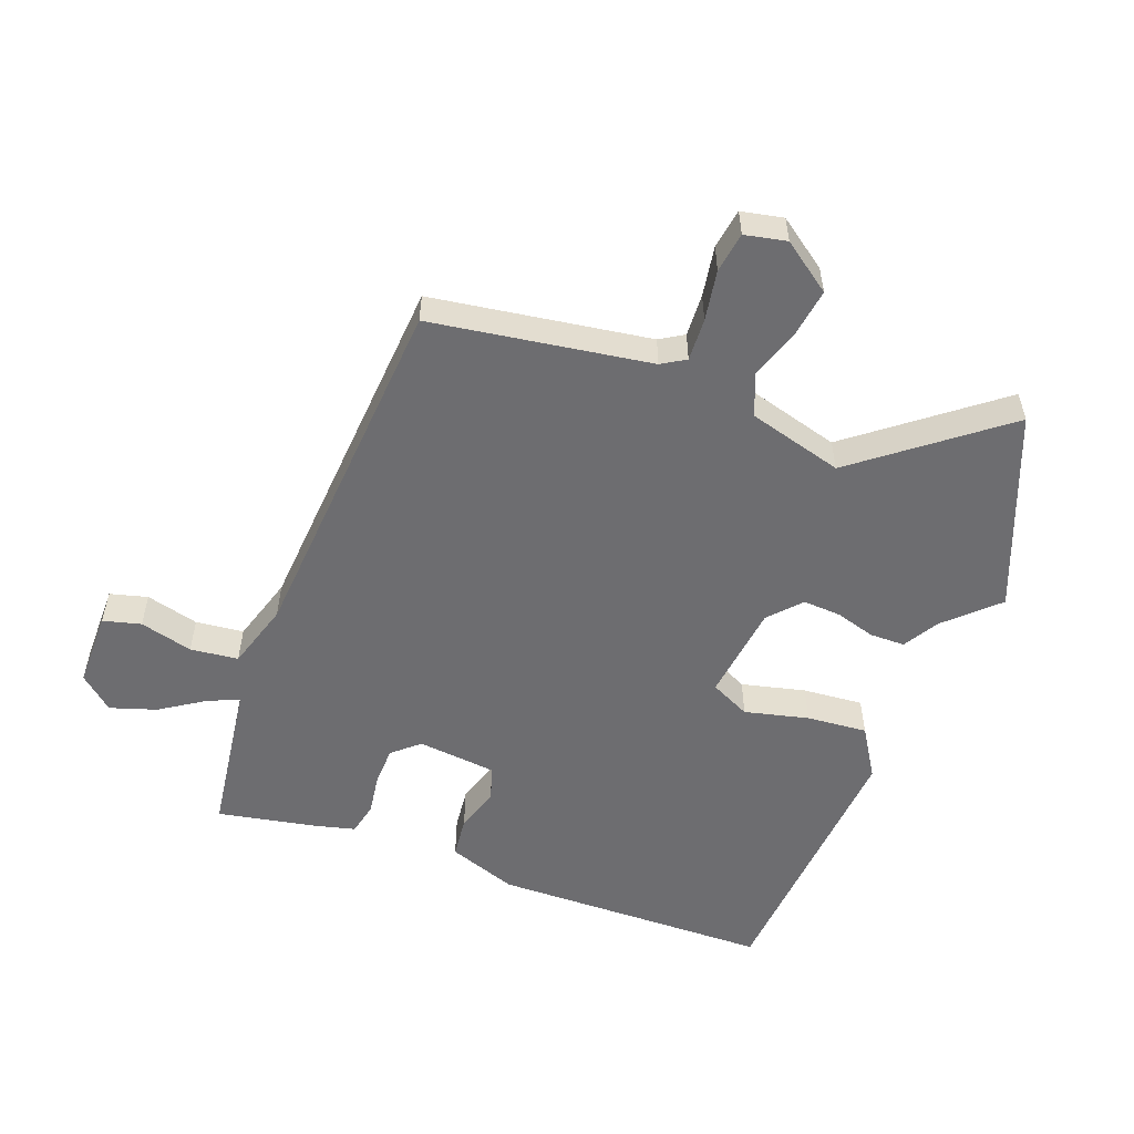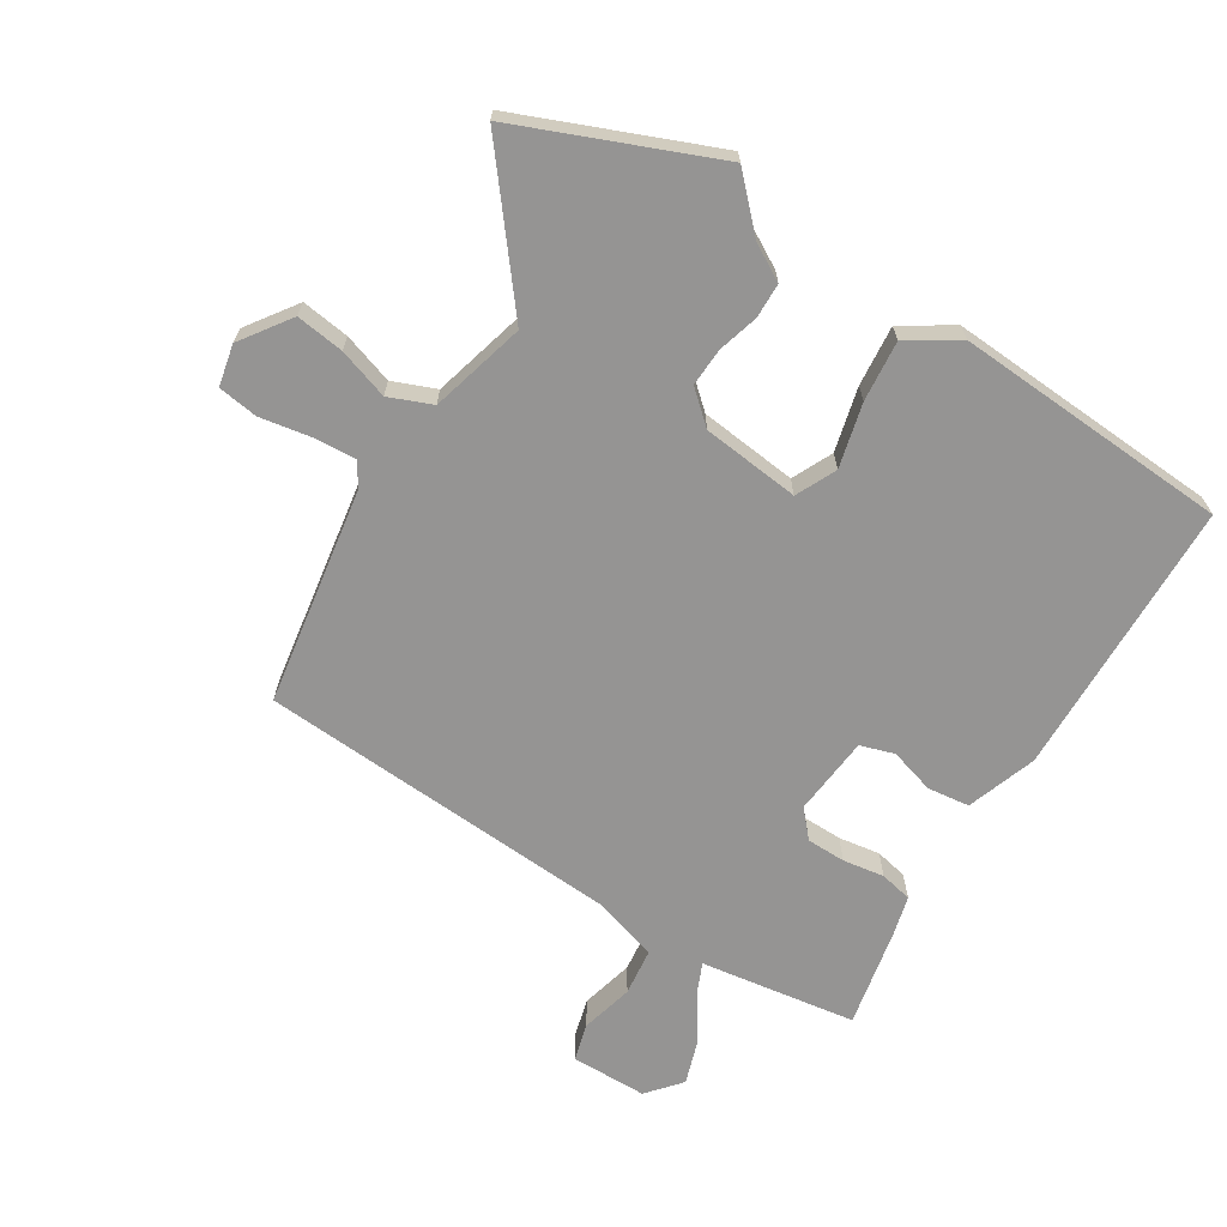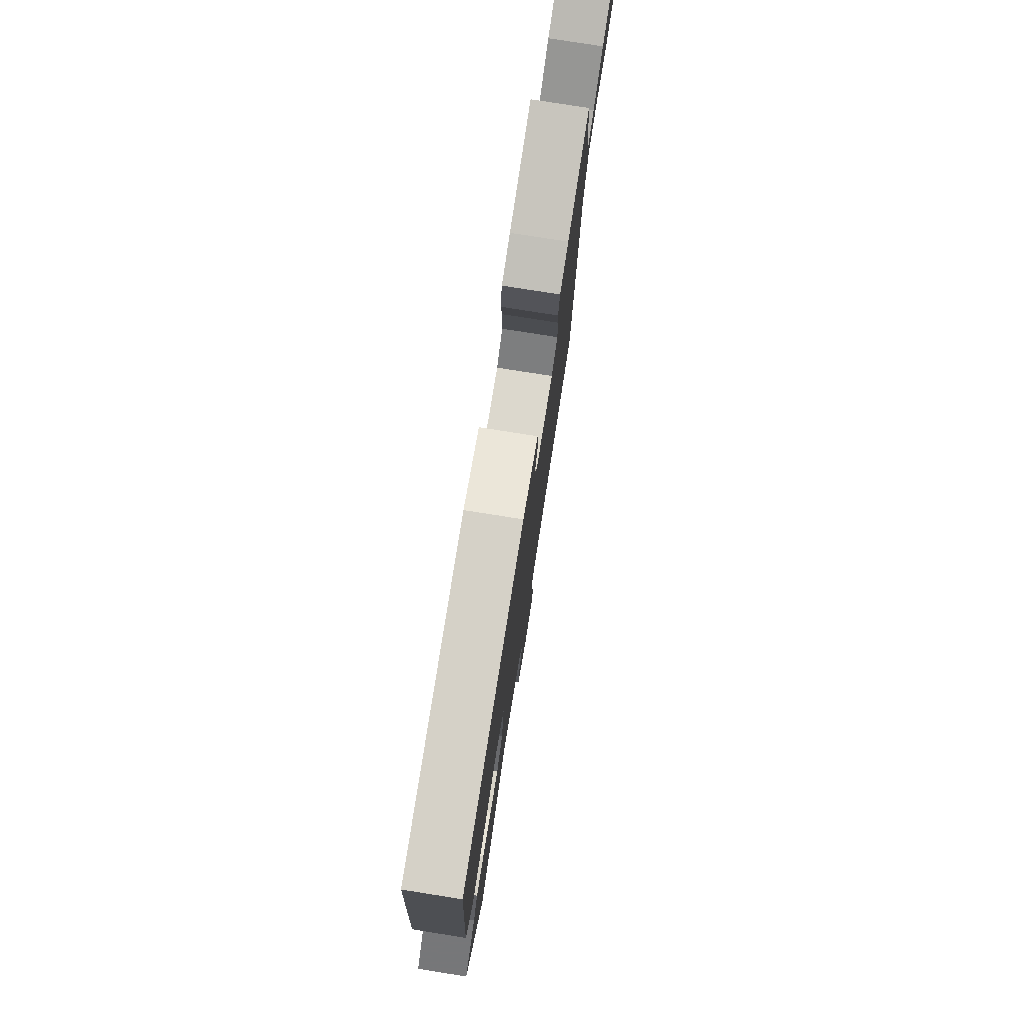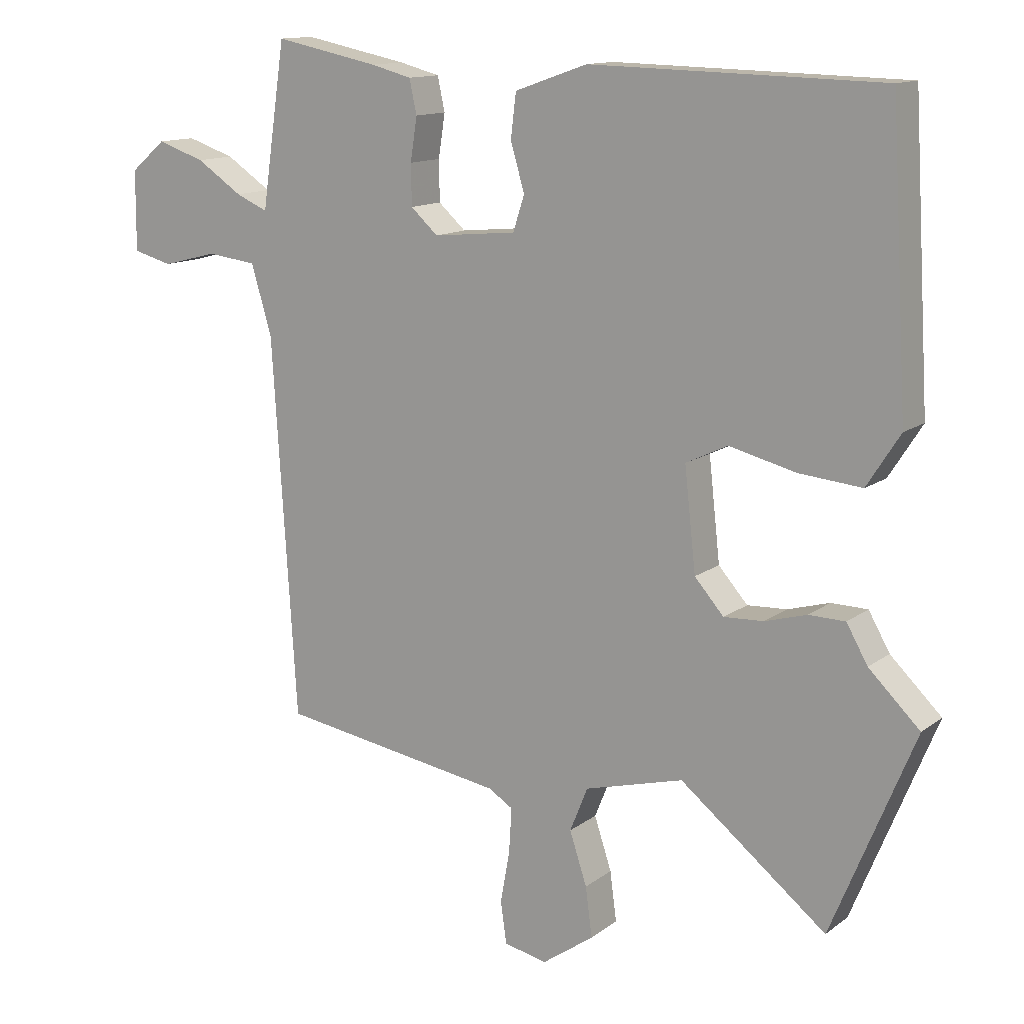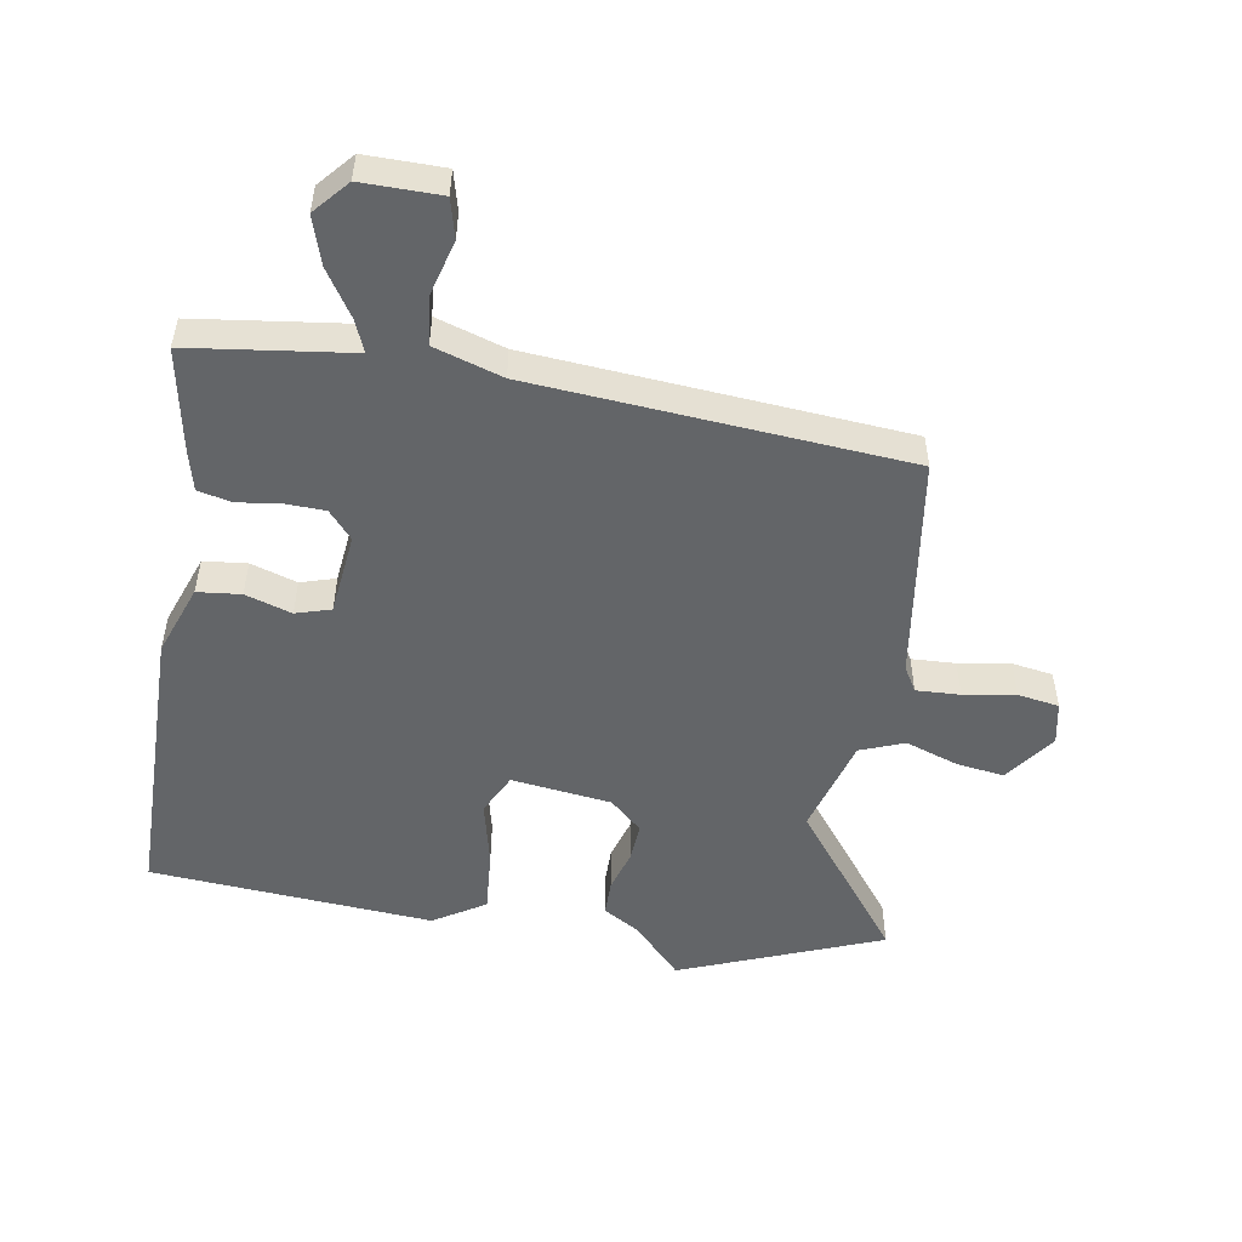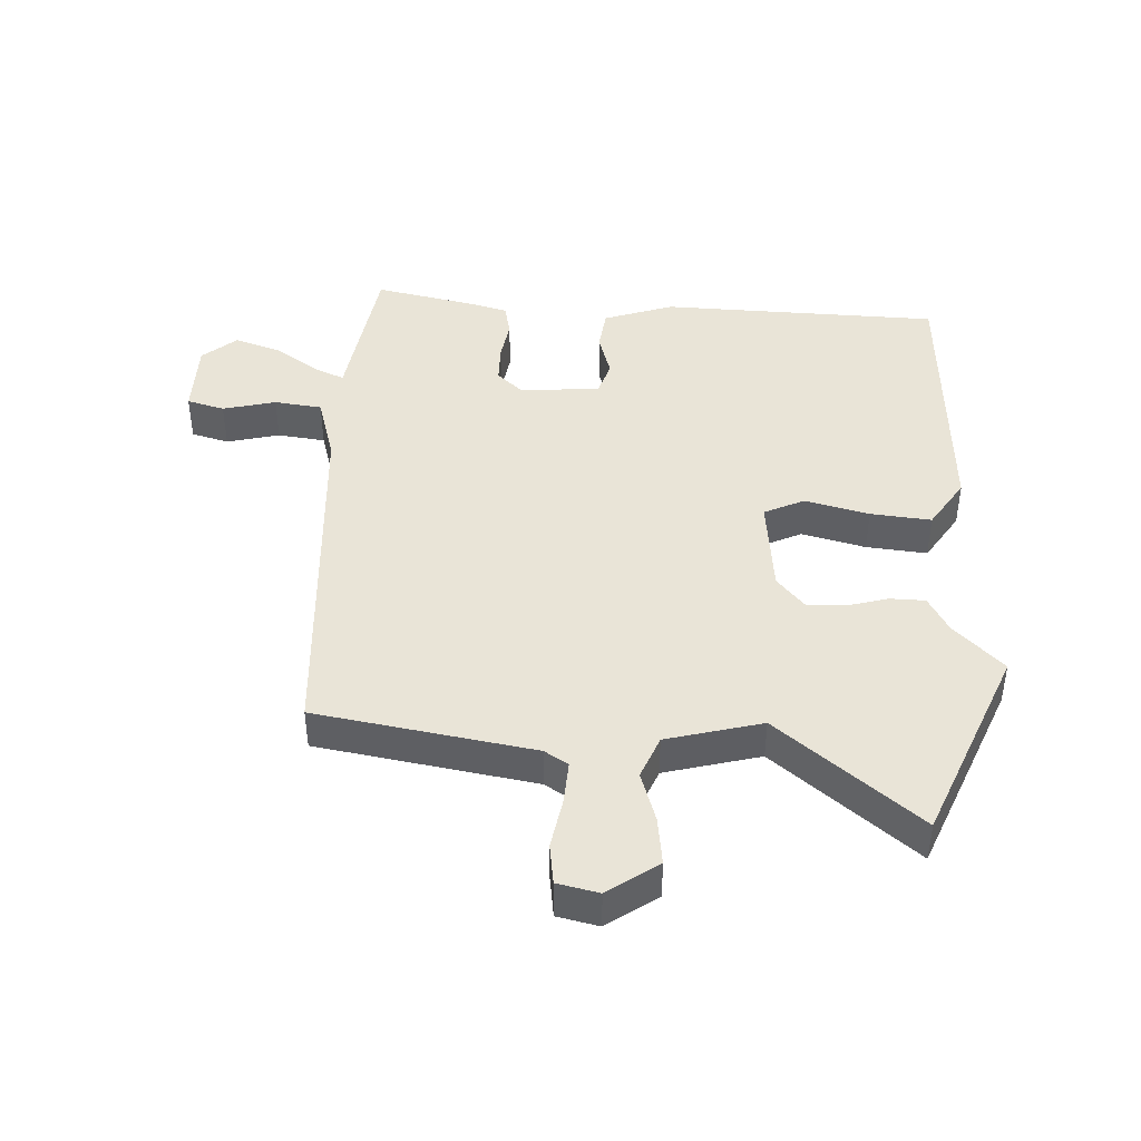
<metadata>
{"format":"obj","ext":"obj","renderer":"f3d","projection":"perspective","resolution":1024,"background":"white","views":[{"elev":-54.1,"azim":158.9,"up":"+Y"},{"elev":-67.1,"azim":-121.9,"up":"+Y"},{"elev":78.1,"azim":-81.0,"up":"+Z"},{"elev":13.1,"azim":-148.0,"up":"+Z"},{"elev":-51.4,"azim":79.6,"up":"+Y"},{"elev":43.4,"azim":-176.9,"up":"+Y"}]}
</metadata>
<code>
v -0.438 0.07 -0.651
v -0.563 0.07 -0.346
v -0.486 0.07 -0.271
v -0.454 0.07 -0.215
v -0.399 0.07 -0.214
v -0.336 0.07 -0.232
v -0.276 0.07 -0.235
v -0.232 0.07 -0.185
v -0.215 0.07 -0.032
v -0.278 0.07 -0.002
v -0.378 0.07 -0.027
v -0.473 0.07 -0.036
v -0.523 0.07 0.042
v -0.497 0.07 0.474
v -0.059 0.07 0.485
v 0.05 0.07 0.447
v 0.058 0.07 0.381
v 0.037 0.07 0.31
v 0.054 0.07 0.257
v 0.179 0.07 0.245
v 0.22 0.07 0.282
v 0.221 0.07 0.343
v 0.211 0.07 0.408
v 0.222 0.07 0.459
v 0.283 0.07 0.475
v 0.44 0.07 0.507
v 0.469 0.07 0.311
v 0.476 0.07 0.262
v 0.524 0.07 0.283
v 0.593 0.07 0.329
v 0.665 0.07 0.353
v 0.718 0.07 0.308
v 0.719 0.07 0.188
v 0.66 0.07 0.172
v 0.577 0.07 0.193
v 0.502 0.07 0.184
v 0.471 0.07 0.079
v 0.435 0.07 -0.49
v 0.094 0.07 -0.545
v 0.057 0.07 -0.568
v 0.061 0.07 -0.635
v 0.075 0.07 -0.714
v 0.066 0.07 -0.777
v 0.001 0.07 -0.791
v -0.077 0.07 -0.736
v -0.067 0.07 -0.661
v -0.041 0.07 -0.582
v -0.068 0.07 -0.515
v -0.217 0.07 -0.475
v -0.438 0 -0.651
v -0.563 0 -0.346
v -0.486 0 -0.271
v -0.454 0 -0.215
v -0.399 0 -0.214
v -0.336 0 -0.232
v -0.276 0 -0.235
v -0.232 0 -0.185
v -0.215 0 -0.032
v -0.278 0 -0.002
v -0.378 0 -0.027
v -0.473 0 -0.036
v -0.523 0 0.042
v -0.497 0 0.474
v -0.059 0 0.485
v 0.05 0 0.447
v 0.058 0 0.381
v 0.037 0 0.31
v 0.054 0 0.257
v 0.179 0 0.245
v 0.22 0 0.282
v 0.221 0 0.343
v 0.211 0 0.408
v 0.222 0 0.459
v 0.283 0 0.475
v 0.44 0 0.507
v 0.469 0 0.311
v 0.476 0 0.262
v 0.524 0 0.283
v 0.593 0 0.329
v 0.665 0 0.353
v 0.718 0 0.308
v 0.719 0 0.188
v 0.66 0 0.172
v 0.577 0 0.193
v 0.502 0 0.184
v 0.471 0 0.079
v 0.435 0 -0.49
v 0.094 0 -0.545
v 0.057 0 -0.568
v 0.061 0 -0.635
v 0.075 0 -0.714
v 0.066 0 -0.777
v 0.001 0 -0.791
v -0.077 0 -0.736
v -0.067 0 -0.661
v -0.041 0 -0.582
v -0.068 0 -0.515
v -0.217 0 -0.475
f 45 46 47
f 44 45 47
f 43 44 47
f 42 43 47
f 41 42 47
f 40 41 47 48
f 39 40 48
f 39 48 49
f 38 39 49
f 37 38 49
f 33 34 35
f 32 33 35
f 31 32 35
f 30 31 35
f 29 30 35
f 28 29 35 36
f 26 27 28
f 25 26 28
f 24 25 28
f 23 24 28
f 22 23 28
f 28 36 37
f 22 28 37
f 21 22 37
f 16 17 18
f 15 16 18
f 14 15 18
f 13 14 18
f 12 13 18
f 11 12 18
f 10 11 18
f 9 10 18 19
f 8 9 19 20
f 3 4 5 6
f 3 6 7
f 2 3 7
f 1 2 7
f 21 37 49
f 20 21 49
f 8 20 49
f 7 8 49
f 1 7 49
f 96 95 94
f 96 94 93
f 96 93 92
f 96 92 91
f 96 91 90
f 97 96 90 89
f 97 89 88
f 98 97 88
f 98 88 87
f 98 87 86
f 84 83 82
f 84 82 81
f 84 81 80
f 84 80 79
f 84 79 78
f 85 84 78 77
f 77 76 75
f 77 75 74
f 77 74 73
f 77 73 72
f 77 72 71
f 86 85 77
f 86 77 71
f 86 71 70
f 67 66 65
f 67 65 64
f 67 64 63
f 67 63 62
f 67 62 61
f 67 61 60
f 67 60 59
f 68 67 59 58
f 69 68 58 57
f 55 54 53 52
f 56 55 52
f 56 52 51
f 56 51 50
f 98 86 70
f 98 70 69
f 98 69 57
f 98 57 56
f 98 56 50
f 1 50 51 2
f 2 51 52 3
f 3 52 53 4
f 4 53 54 5
f 5 54 55 6
f 6 55 56 7
f 7 56 57 8
f 8 57 58 9
f 9 58 59 10
f 10 59 60 11
f 11 60 61 12
f 12 61 62 13
f 13 62 63 14
f 14 63 64 15
f 15 64 65 16
f 16 65 66 17
f 17 66 67 18
f 18 67 68 19
f 19 68 69 20
f 20 69 70 21
f 21 70 71 22
f 22 71 72 23
f 23 72 73 24
f 24 73 74 25
f 25 74 75 26
f 26 75 76 27
f 27 76 77 28
f 28 77 78 29
f 29 78 79 30
f 30 79 80 31
f 31 80 81 32
f 32 81 82 33
f 33 82 83 34
f 34 83 84 35
f 35 84 85 36
f 36 85 86 37
f 37 86 87 38
f 38 87 88 39
f 39 88 89 40
f 40 89 90 41
f 41 90 91 42
f 42 91 92 43
f 43 92 93 44
f 44 93 94 45
f 45 94 95 46
f 46 95 96 47
f 47 96 97 48
f 48 97 98 49
f 49 98 50 1

</code>
